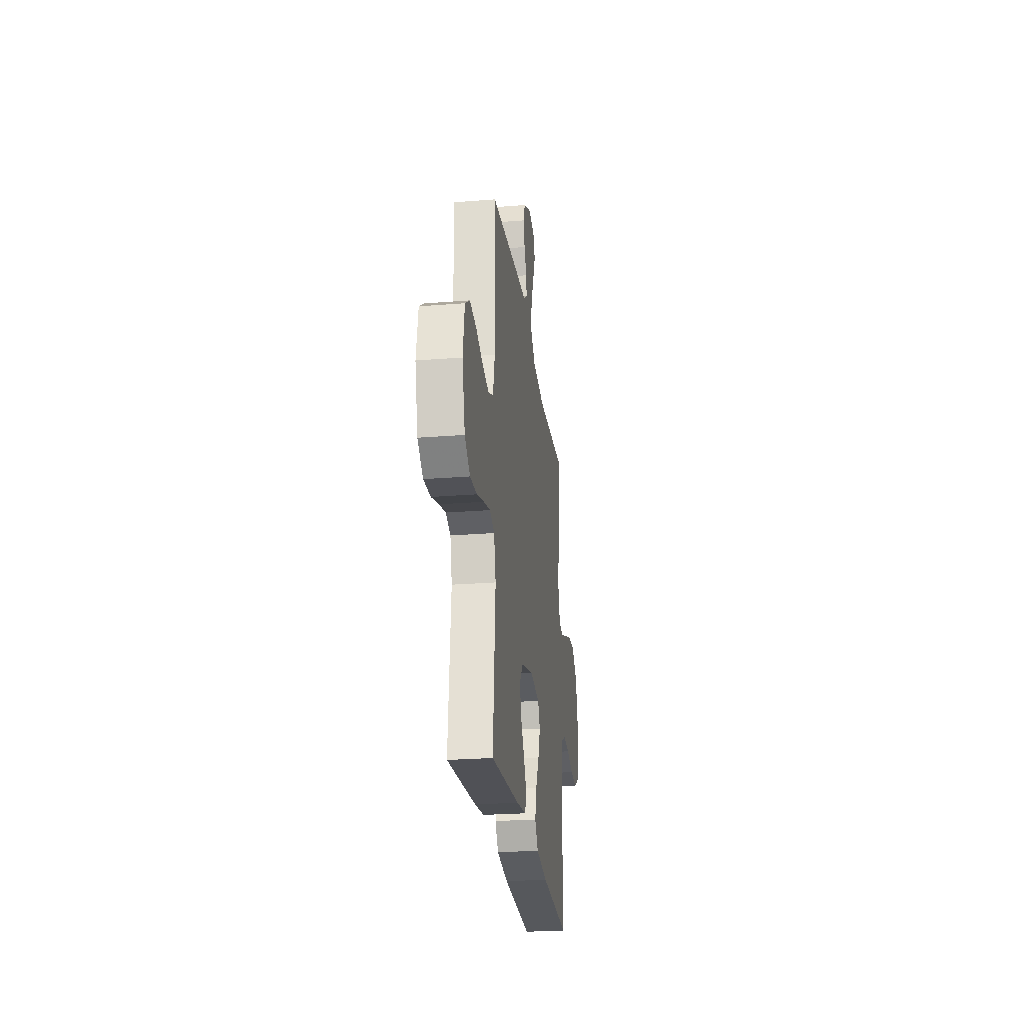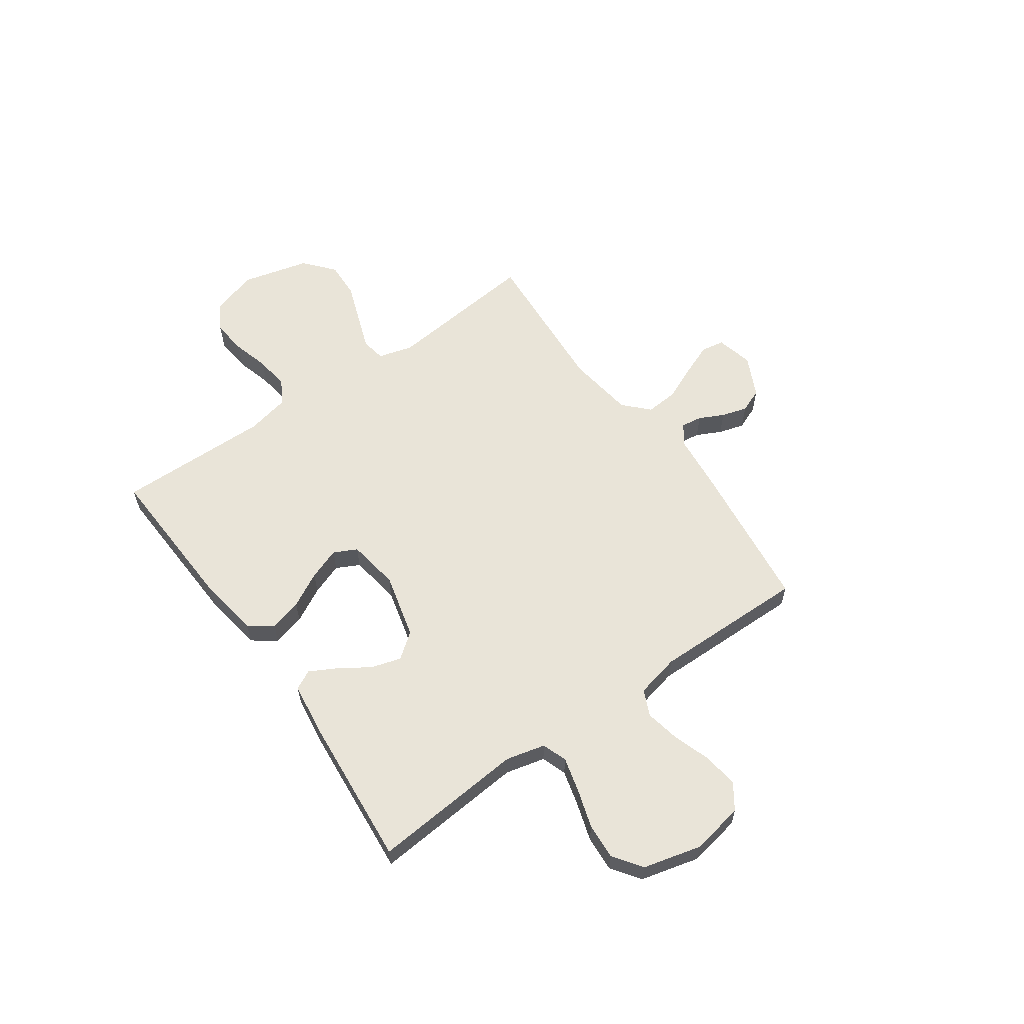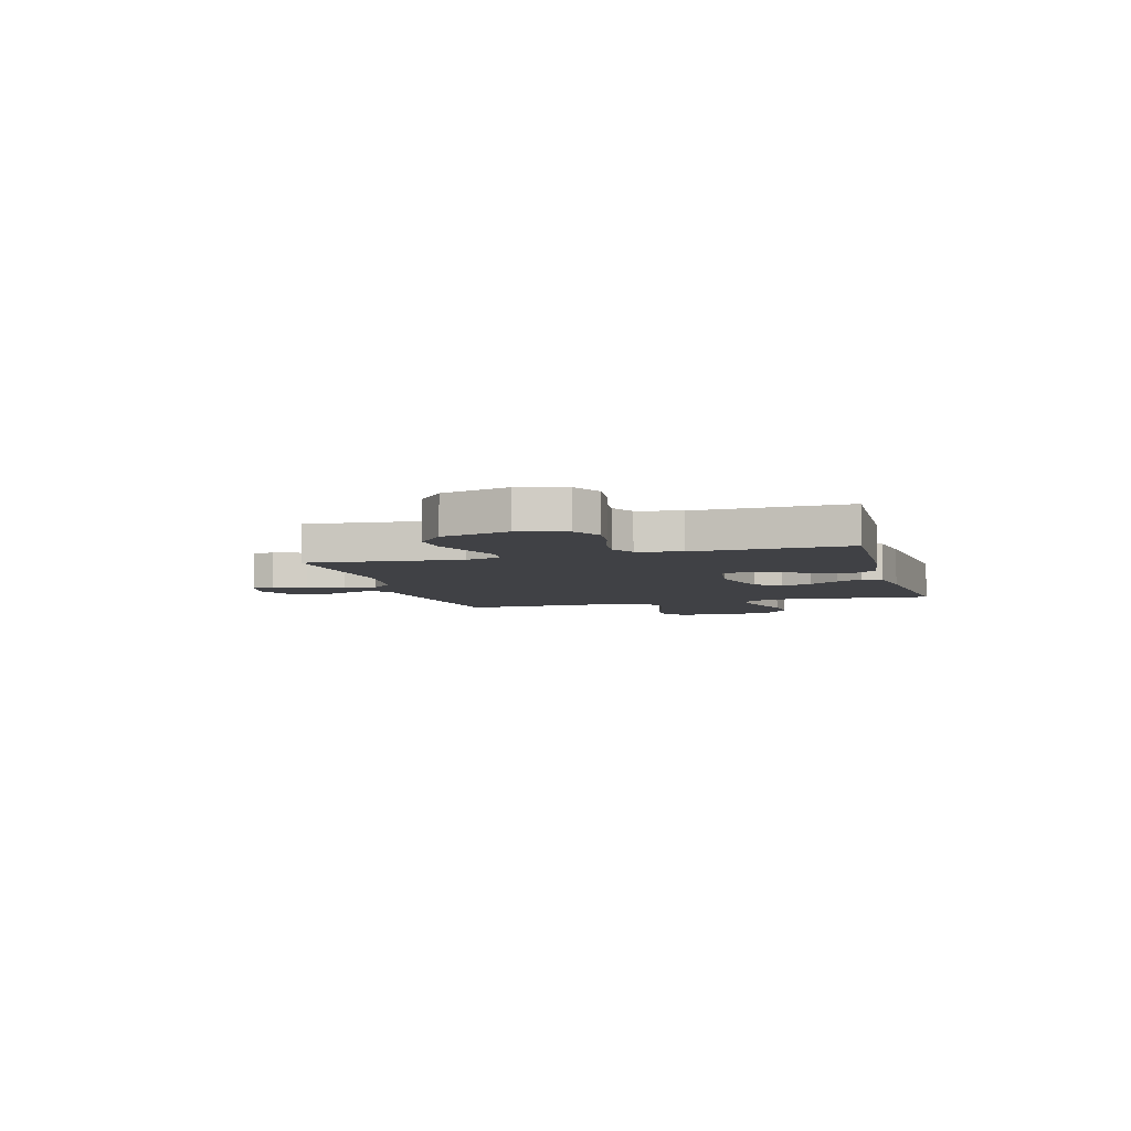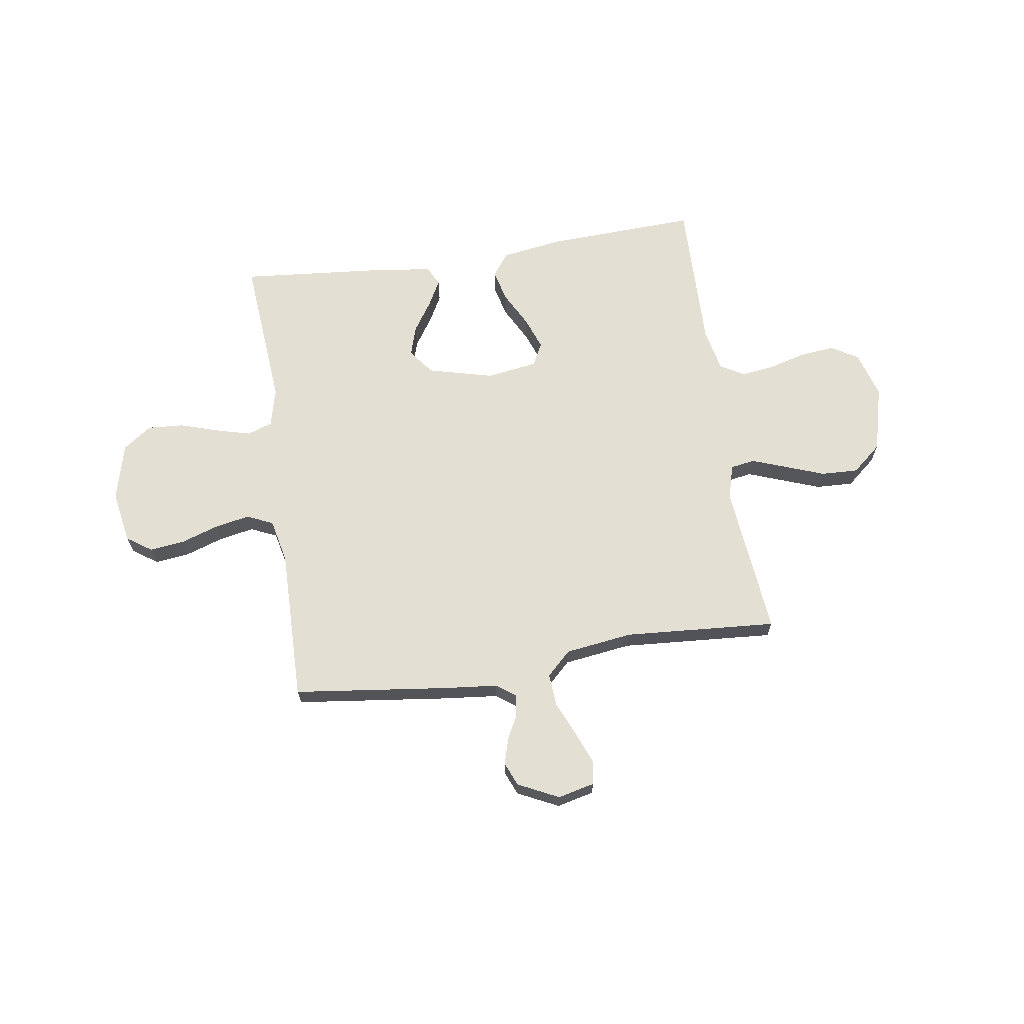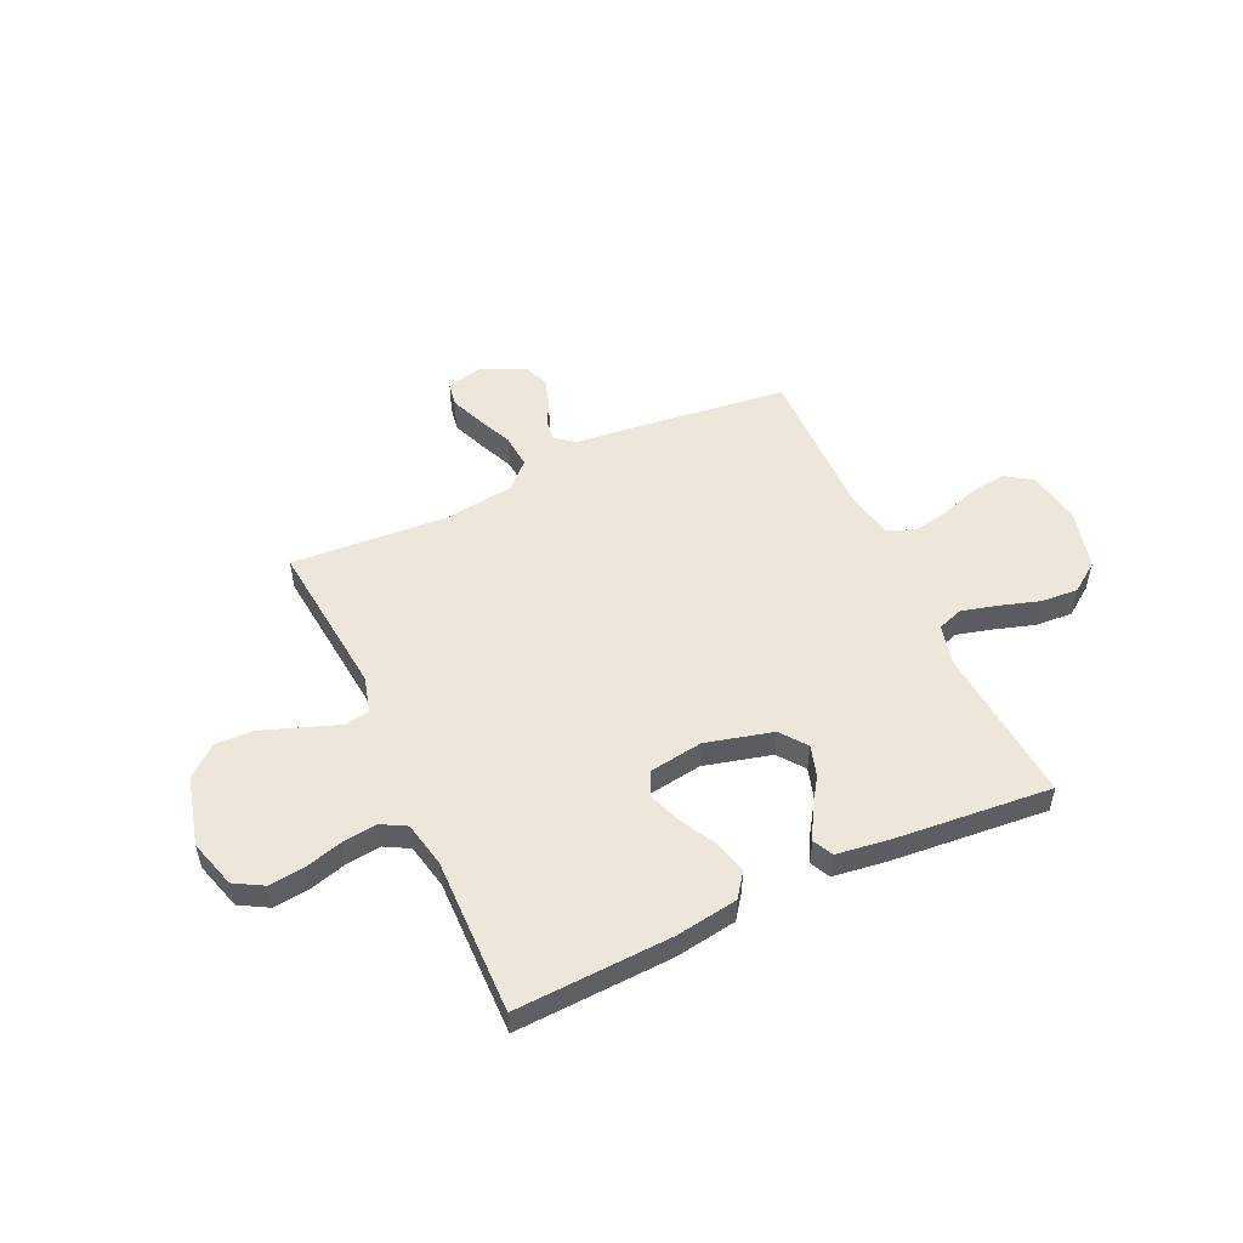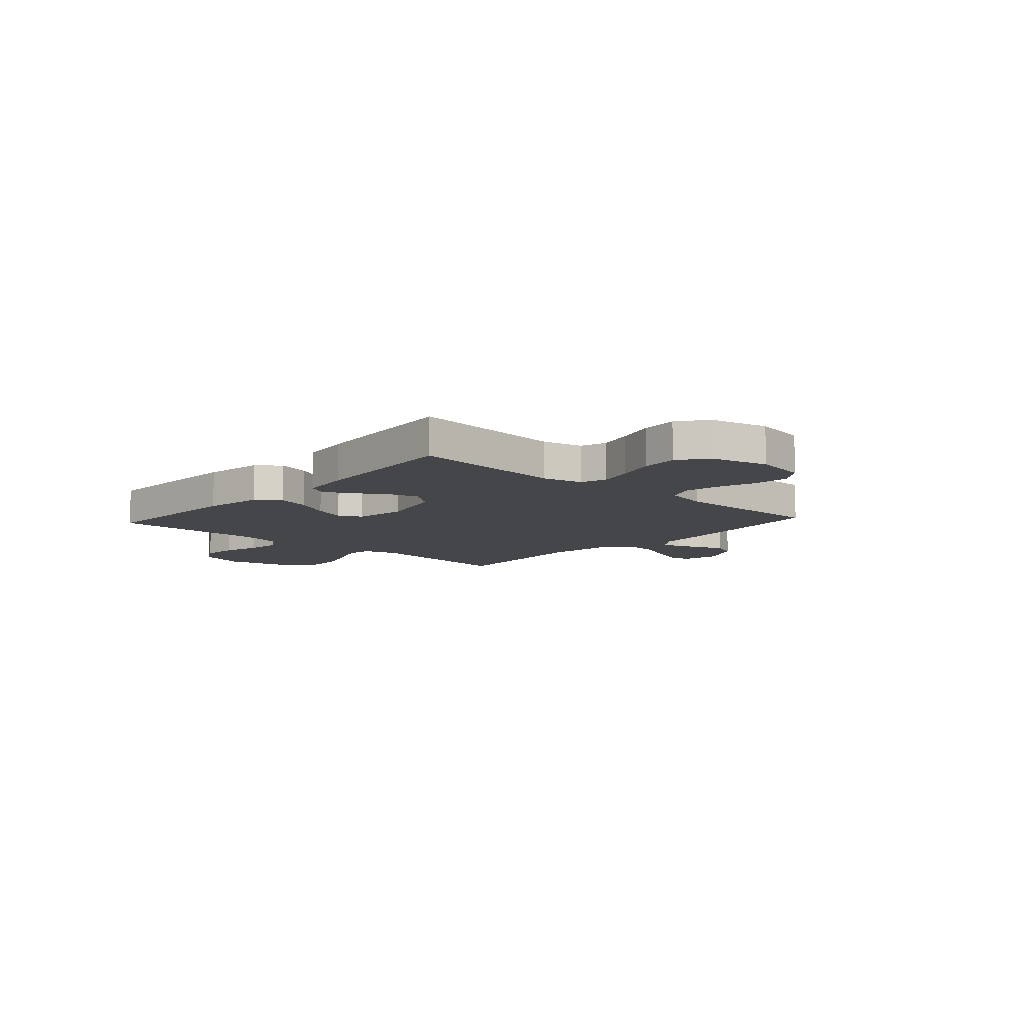
<metadata>
{"format":"obj","ext":"obj","renderer":"f3d","projection":"perspective","resolution":1024,"background":"white","views":[{"elev":-25.5,"azim":-82.7,"up":"+Z"},{"elev":60.0,"azim":-125.4,"up":"+Y"},{"elev":-5.9,"azim":105.8,"up":"+Y"},{"elev":66.7,"azim":-8.6,"up":"+Y"},{"elev":52.5,"azim":155.1,"up":"+Y"},{"elev":-9.5,"azim":-132.2,"up":"+Y"}]}
</metadata>
<code>
v 0.5 0.07 -0.5
v 0.2 0.07 -0.487
v 0.082 0.07 -0.469
v 0.048 0.07 -0.423
v 0.065 0.07 -0.359
v 0.101 0.07 -0.291
v 0.124 0.07 -0.228
v 0.101 0.07 -0.183
v 0 0.07 -0.168
v -0.128 0.07 -0.201
v -0.166 0.07 -0.251
v -0.148 0.07 -0.31
v -0.109 0.07 -0.369
v -0.081 0.07 -0.421
v -0.1 0.07 -0.459
v -0.2 0.07 -0.473
v -0.5 0.07 -0.5
v -0.475 0.07 -0.2
v -0.494 0.07 -0.123
v -0.543 0.07 -0.106
v -0.611 0.07 -0.124
v -0.687 0.07 -0.148
v -0.758 0.07 -0.153
v -0.814 0.07 -0.113
v -0.843 0.07 0
v -0.825 0.07 0.103
v -0.776 0.07 0.137
v -0.708 0.07 0.129
v -0.633 0.07 0.104
v -0.565 0.07 0.091
v -0.514 0.07 0.114
v -0.495 0.07 0.2
v -0.5 0.07 0.5
v -0.2 0.07 0.537
v -0.092 0.07 0.548
v -0.054 0.07 0.576
v -0.06 0.07 0.617
v -0.084 0.07 0.665
v -0.099 0.07 0.715
v -0.08 0.07 0.762
v 0 0.07 0.801
v 0.072 0.07 0.784
v 0.08 0.07 0.739
v 0.055 0.07 0.676
v 0.025 0.07 0.607
v 0.02 0.07 0.543
v 0.068 0.07 0.497
v 0.2 0.07 0.479
v 0.5 0.07 0.5
v 0.47 0.07 0.2
v 0.489 0.07 0.132
v 0.537 0.07 0.124
v 0.605 0.07 0.149
v 0.681 0.07 0.177
v 0.754 0.07 0.18
v 0.812 0.07 0.131
v 0.846 0.07 0
v 0.819 0.07 -0.092
v 0.765 0.07 -0.123
v 0.697 0.07 -0.116
v 0.625 0.07 -0.096
v 0.559 0.07 -0.088
v 0.512 0.07 -0.114
v 0.494 0.07 -0.2
v 0.5 0 -0.5
v 0.2 0 -0.487
v 0.082 0 -0.469
v 0.048 0 -0.423
v 0.065 0 -0.359
v 0.101 0 -0.291
v 0.124 0 -0.228
v 0.101 0 -0.183
v 0 0 -0.168
v -0.128 0 -0.201
v -0.166 0 -0.251
v -0.148 0 -0.31
v -0.109 0 -0.369
v -0.081 0 -0.421
v -0.1 0 -0.459
v -0.2 0 -0.473
v -0.5 0 -0.5
v -0.475 0 -0.2
v -0.494 0 -0.123
v -0.543 0 -0.106
v -0.611 0 -0.124
v -0.687 0 -0.148
v -0.758 0 -0.153
v -0.814 0 -0.113
v -0.843 0 0
v -0.825 0 0.103
v -0.776 0 0.137
v -0.708 0 0.129
v -0.633 0 0.104
v -0.565 0 0.091
v -0.514 0 0.114
v -0.495 0 0.2
v -0.5 0 0.5
v -0.2 0 0.537
v -0.092 0 0.548
v -0.054 0 0.576
v -0.06 0 0.617
v -0.084 0 0.665
v -0.099 0 0.715
v -0.08 0 0.762
v 0 0 0.801
v 0.072 0 0.784
v 0.08 0 0.739
v 0.055 0 0.676
v 0.025 0 0.607
v 0.02 0 0.543
v 0.068 0 0.497
v 0.2 0 0.479
v 0.5 0 0.5
v 0.47 0 0.2
v 0.489 0 0.132
v 0.537 0 0.124
v 0.605 0 0.149
v 0.681 0 0.177
v 0.754 0 0.18
v 0.812 0 0.131
v 0.846 0 0
v 0.819 0 -0.092
v 0.765 0 -0.123
v 0.697 0 -0.116
v 0.625 0 -0.096
v 0.559 0 -0.088
v 0.512 0 -0.114
v 0.494 0 -0.2
f 59 60 61
f 58 59 61
f 57 58 61
f 56 57 61
f 55 56 61
f 54 55 61
f 53 54 61
f 52 53 61 62
f 51 52 62 63
f 48 49 50
f 51 63 64
f 50 51 64
f 48 50 64
f 47 48 64
f 43 44 45
f 42 43 45
f 41 42 45
f 40 41 45
f 39 40 45
f 38 39 45
f 37 38 45
f 36 37 45 46
f 64 1 2
f 47 64 2
f 46 47 2
f 36 46 2
f 35 36 2
f 27 28 29
f 26 27 29
f 25 26 29
f 24 25 29
f 23 24 29
f 22 23 29
f 21 22 29
f 20 21 29 30
f 19 20 30 31
f 16 17 18
f 15 16 18
f 14 15 18
f 13 14 18
f 12 13 18
f 19 31 32
f 18 19 32
f 12 18 32
f 11 12 32
f 4 5 6
f 3 4 6
f 2 3 6
f 2 6 7
f 35 2 7
f 33 34 35
f 32 33 35
f 11 32 35
f 10 11 35
f 9 10 35
f 8 9 35
f 7 8 35
f 125 124 123
f 125 123 122
f 125 122 121
f 125 121 120
f 125 120 119
f 125 119 118
f 125 118 117
f 126 125 117 116
f 127 126 116 115
f 114 113 112
f 128 127 115
f 128 115 114
f 128 114 112
f 128 112 111
f 109 108 107
f 109 107 106
f 109 106 105
f 109 105 104
f 109 104 103
f 109 103 102
f 109 102 101
f 110 109 101 100
f 66 65 128
f 66 128 111
f 66 111 110
f 66 110 100
f 66 100 99
f 93 92 91
f 93 91 90
f 93 90 89
f 93 89 88
f 93 88 87
f 93 87 86
f 93 86 85
f 94 93 85 84
f 95 94 84 83
f 82 81 80
f 82 80 79
f 82 79 78
f 82 78 77
f 82 77 76
f 96 95 83
f 96 83 82
f 96 82 76
f 96 76 75
f 70 69 68
f 70 68 67
f 70 67 66
f 71 70 66
f 71 66 99
f 99 98 97
f 99 97 96
f 99 96 75
f 99 75 74
f 99 74 73
f 99 73 72
f 99 72 71
f 1 65 66 2
f 2 66 67 3
f 3 67 68 4
f 4 68 69 5
f 5 69 70 6
f 6 70 71 7
f 7 71 72 8
f 8 72 73 9
f 9 73 74 10
f 10 74 75 11
f 11 75 76 12
f 12 76 77 13
f 13 77 78 14
f 14 78 79 15
f 15 79 80 16
f 16 80 81 17
f 17 81 82 18
f 18 82 83 19
f 19 83 84 20
f 20 84 85 21
f 21 85 86 22
f 22 86 87 23
f 23 87 88 24
f 24 88 89 25
f 25 89 90 26
f 26 90 91 27
f 27 91 92 28
f 28 92 93 29
f 29 93 94 30
f 30 94 95 31
f 31 95 96 32
f 32 96 97 33
f 33 97 98 34
f 34 98 99 35
f 35 99 100 36
f 36 100 101 37
f 37 101 102 38
f 38 102 103 39
f 39 103 104 40
f 40 104 105 41
f 41 105 106 42
f 42 106 107 43
f 43 107 108 44
f 44 108 109 45
f 45 109 110 46
f 46 110 111 47
f 47 111 112 48
f 48 112 113 49
f 49 113 114 50
f 50 114 115 51
f 51 115 116 52
f 52 116 117 53
f 53 117 118 54
f 54 118 119 55
f 55 119 120 56
f 56 120 121 57
f 57 121 122 58
f 58 122 123 59
f 59 123 124 60
f 60 124 125 61
f 61 125 126 62
f 62 126 127 63
f 63 127 128 64
f 64 128 65 1

</code>
